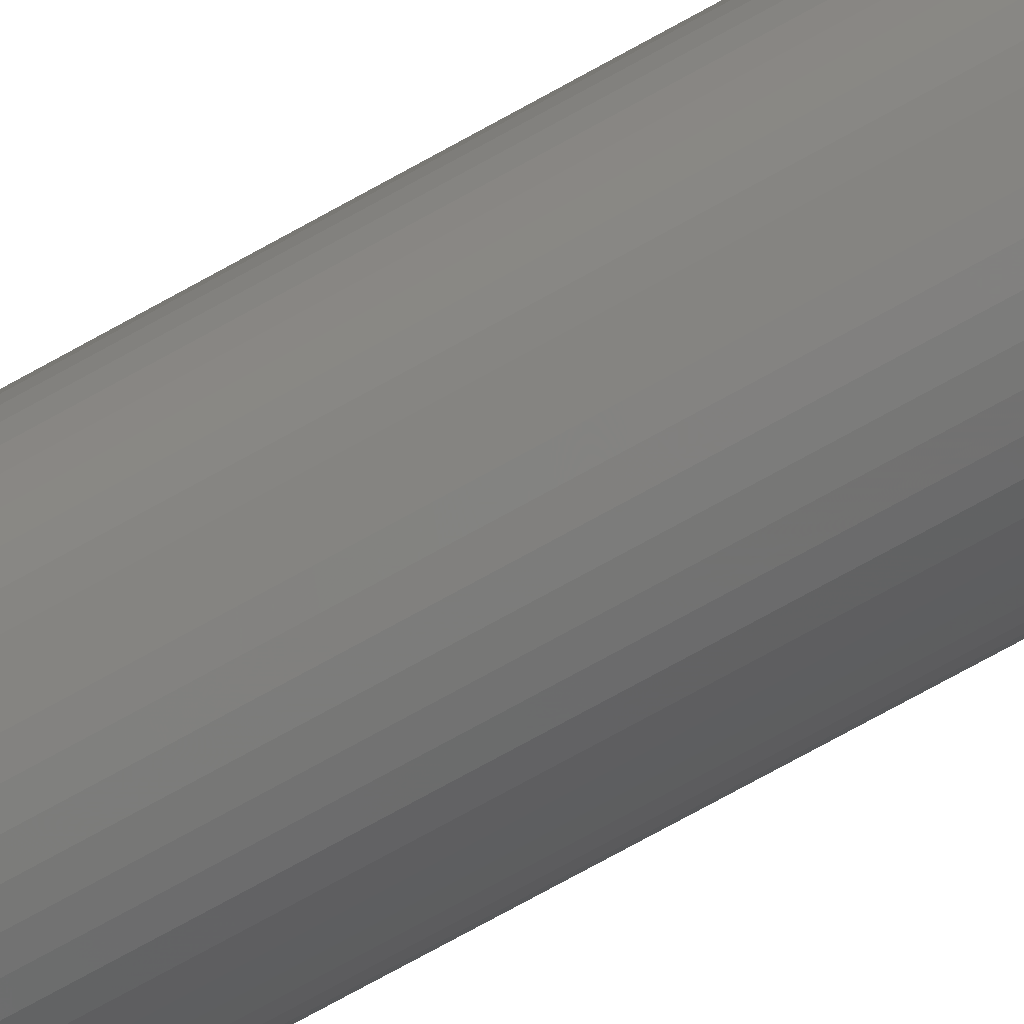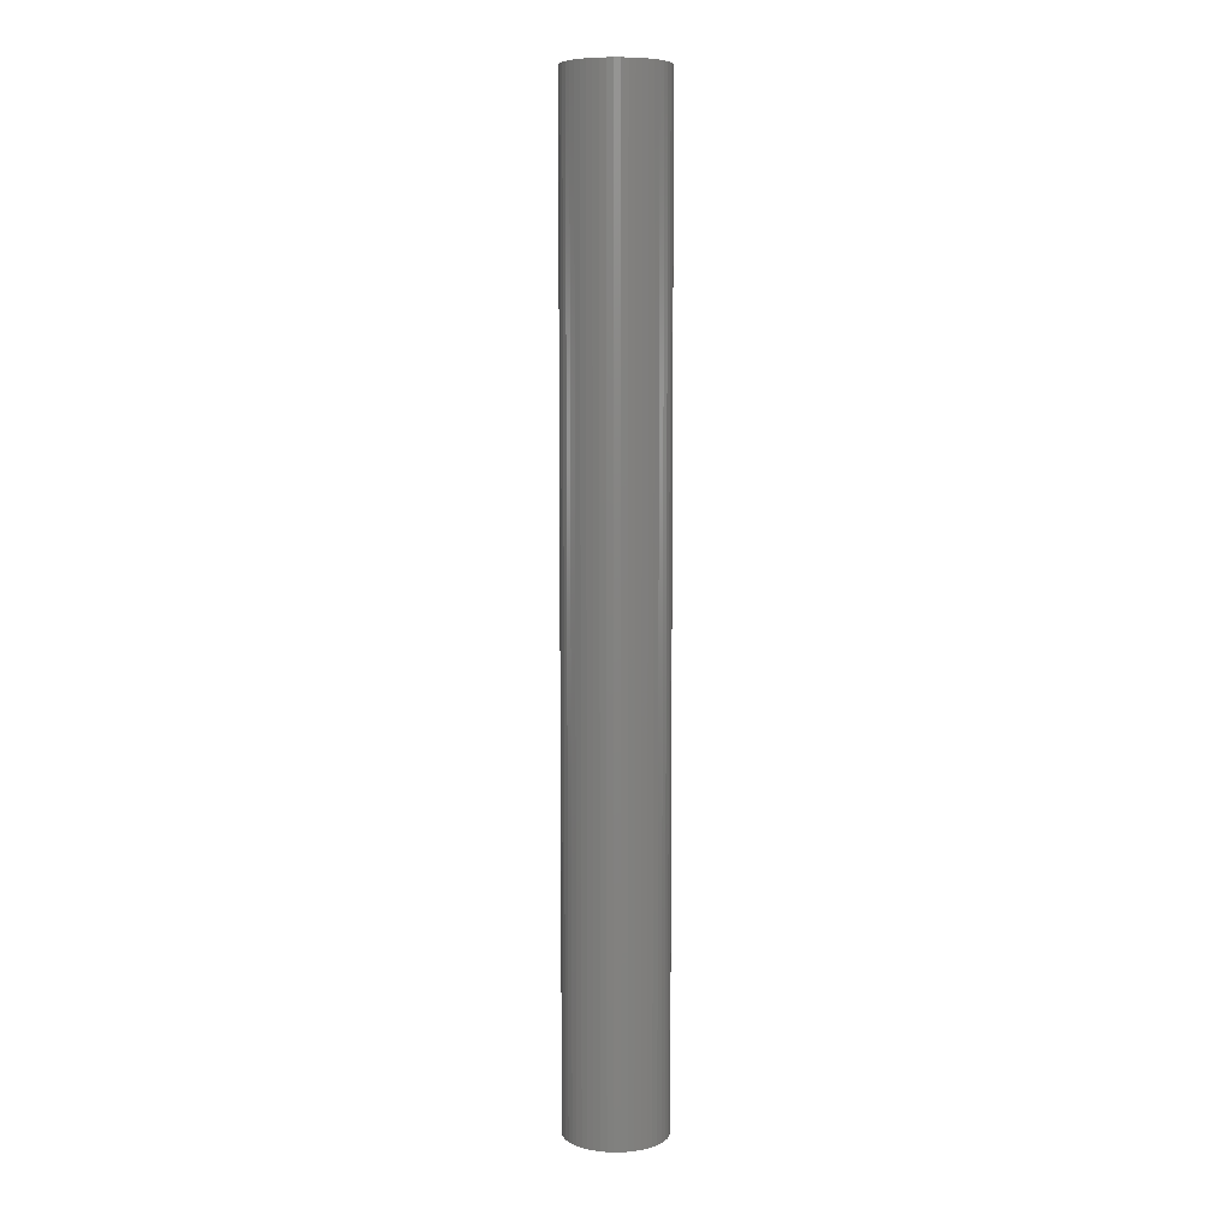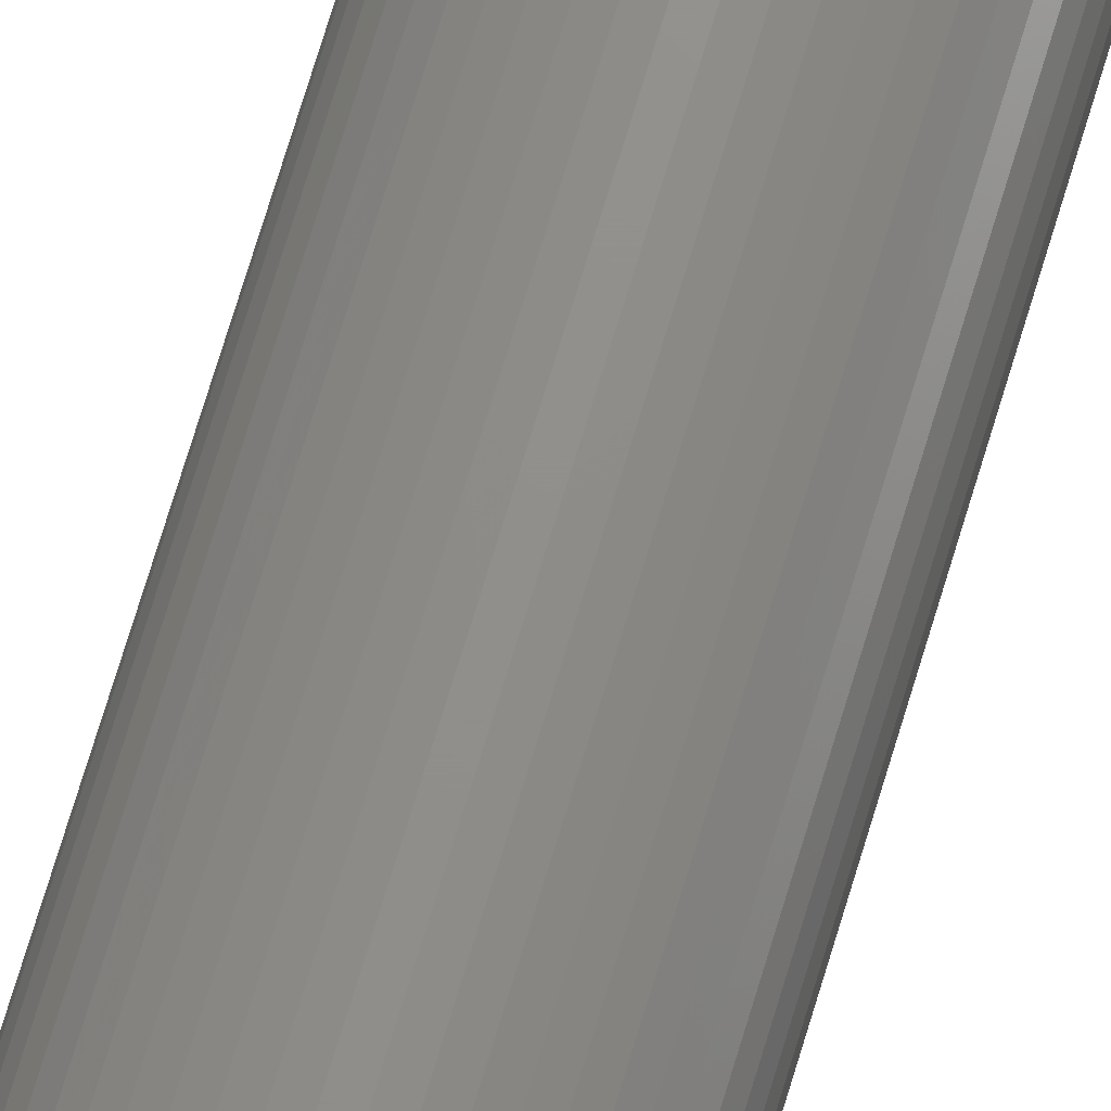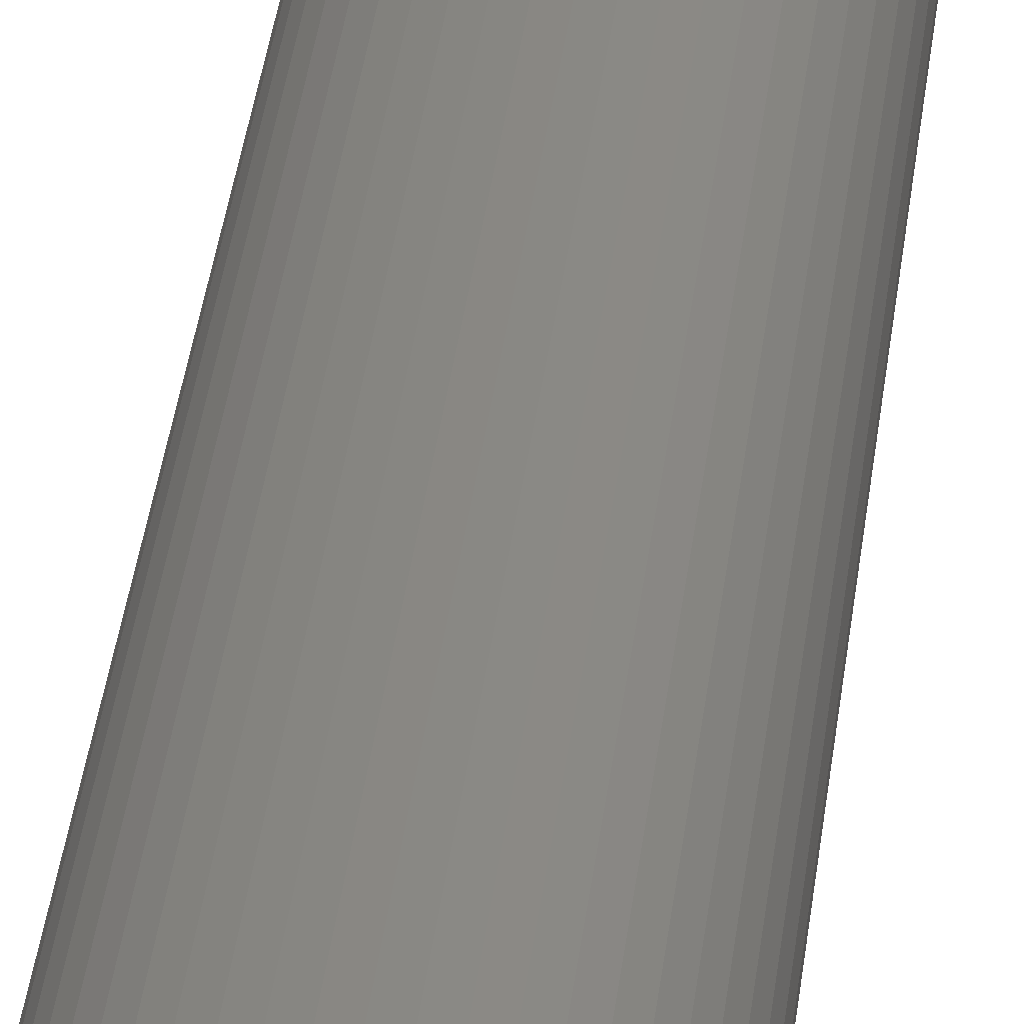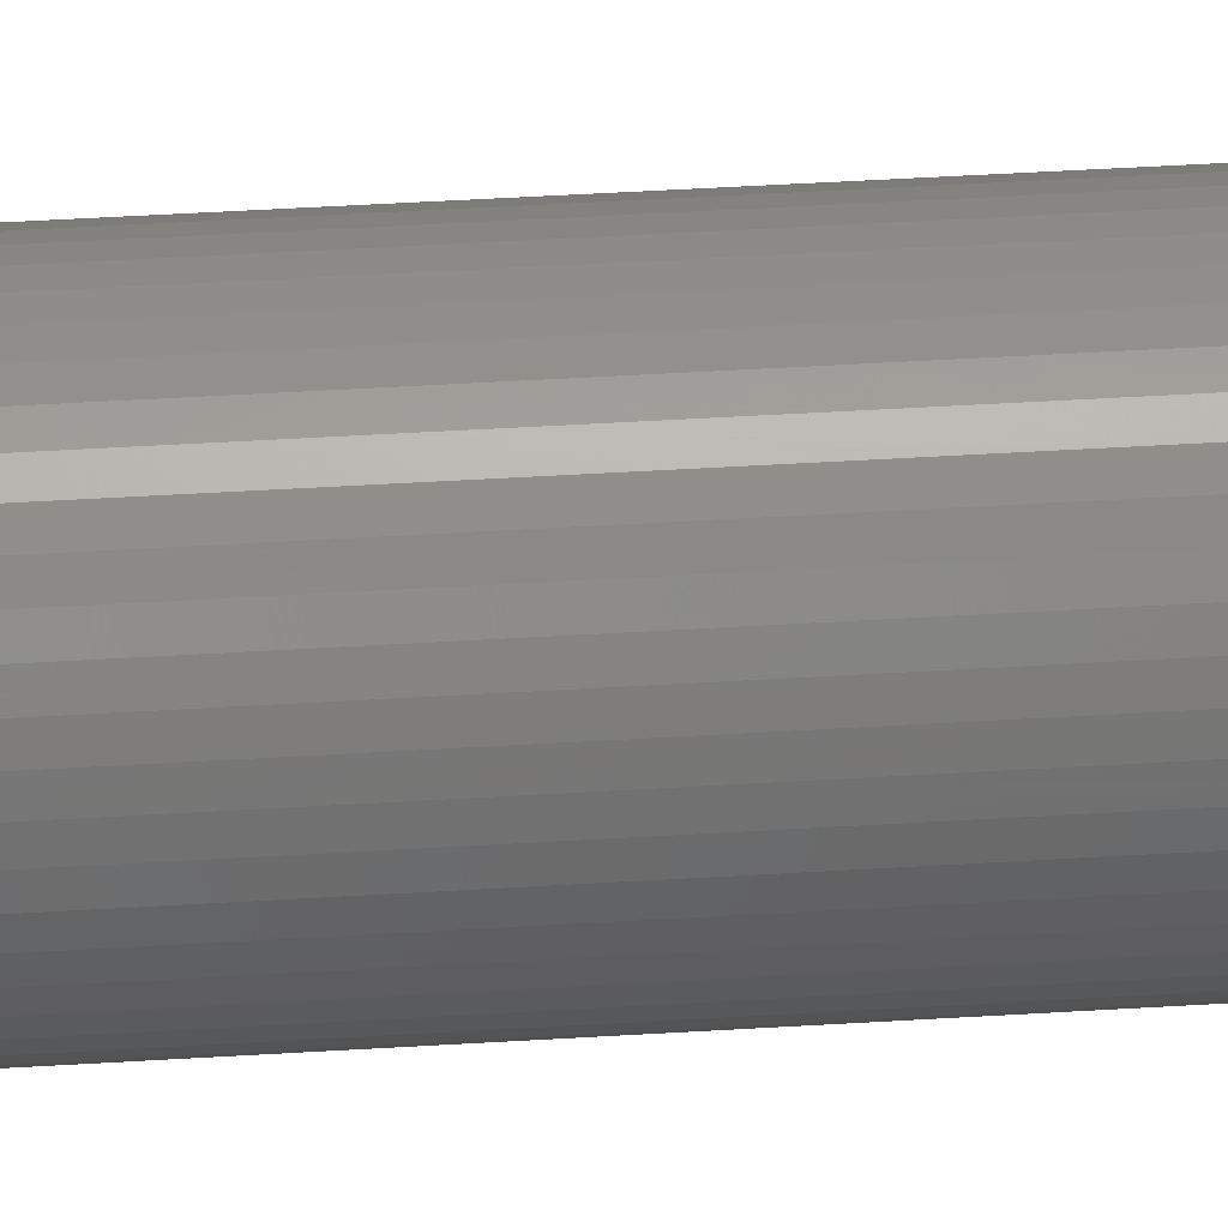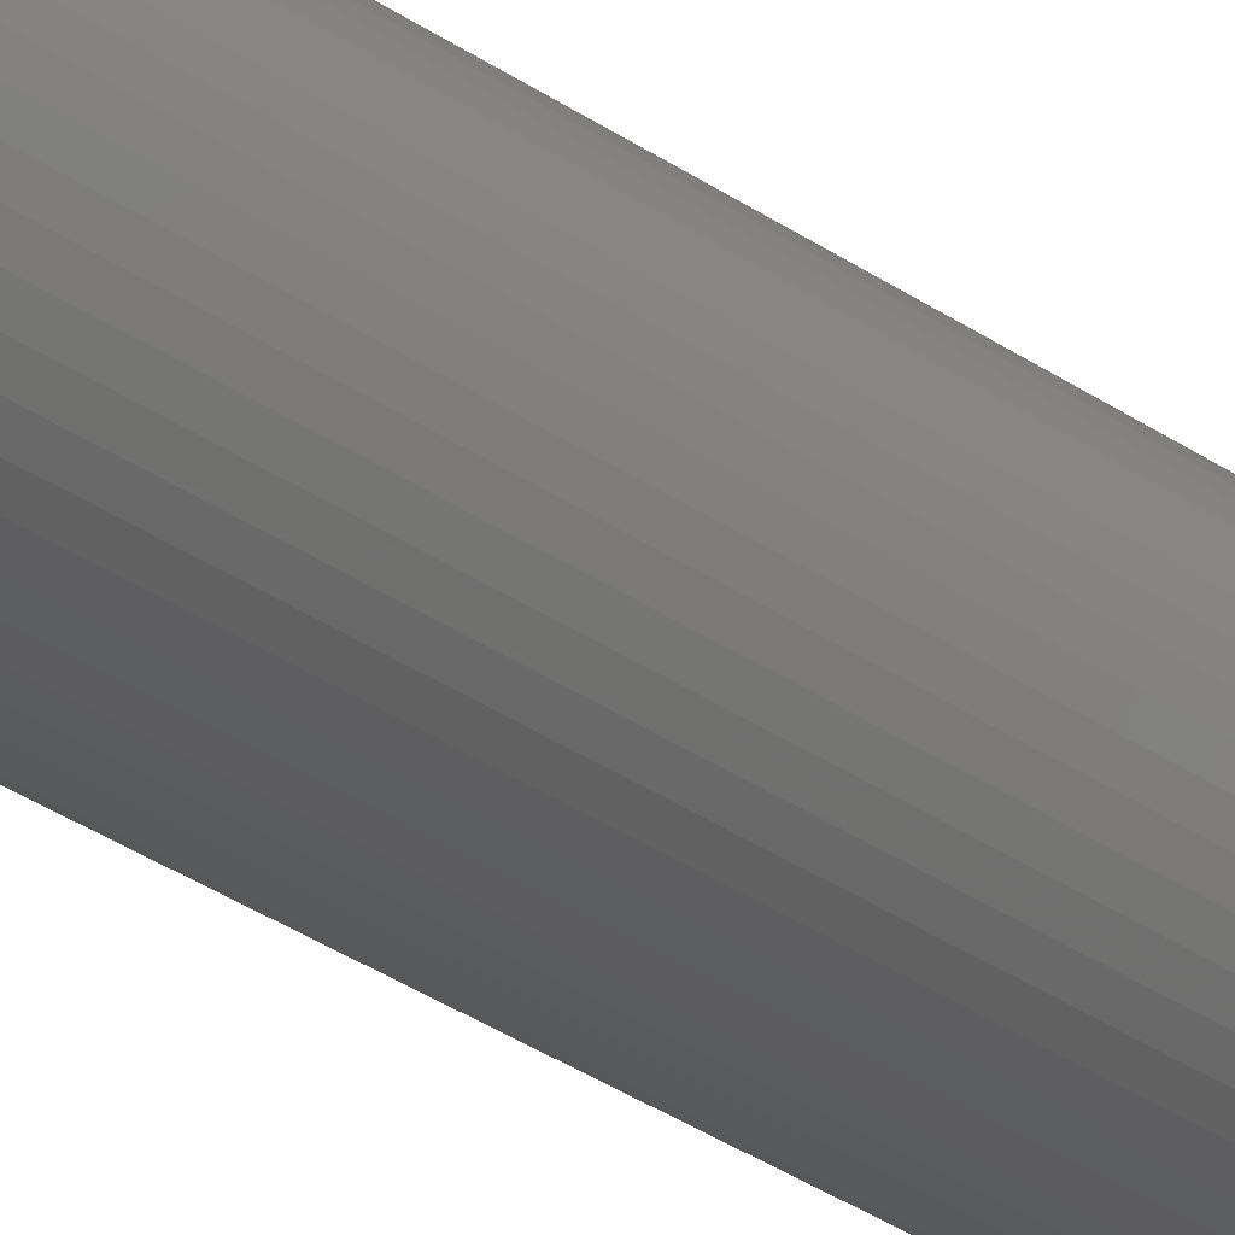
<metadata>
{"format":"stl","ext":"stl","renderer":"f3d","projection":"perspective","resolution":1024,"background":"white","views":[{"elev":-69.7,"azim":119.6,"up":"+Y"},{"elev":7.5,"azim":113.7,"up":"+Z"},{"elev":72.6,"azim":-163.2,"up":"+Y"},{"elev":25.3,"azim":4.8,"up":"+Y"},{"elev":31.2,"azim":-95.6,"up":"+Y"},{"elev":-29.0,"azim":-137.1,"up":"+Y"}]}
</metadata>
<code>
# stl→obj: 100 verts, 196 faces
v 4.85 0 46.5
v 4.812 0.6079 -46.5
v 4.812 0.6079 46.5
v 4.85 0 -46.5
v -4.85 0 -46.5
v -4.812 0.6079 46.5
v -4.812 0.6079 -46.5
v -4.85 0 46.5
v 0.3045 4.84 -46.5
v -0.3045 4.84 46.5
v 0.3045 4.84 46.5
v -0.3045 4.84 -46.5
v 3.535 3.32 -46.5
v 3.092 3.737 46.5
v 3.535 3.32 46.5
v 3.092 3.737 -46.5
v 4.812 -0.6079 -46.5
v 4.698 -1.206 -46.5
v 4.698 1.206 -46.5
v 4.509 -1.785 -46.5
v 4.509 1.785 -46.5
v 4.25 -2.337 -46.5
v 4.25 2.337 -46.5
v 3.924 -2.851 -46.5
v 3.924 2.851 -46.5
v 3.535 -3.32 -46.5
v 3.092 -3.737 -46.5
v 2.599 -4.095 -46.5
v 2.599 4.095 -46.5
v 2.065 -4.388 -46.5
v 2.065 4.388 -46.5
v 1.499 -4.613 -46.5
v 1.499 4.613 -46.5
v 0.9088 -4.764 -46.5
v 0.9088 4.764 -46.5
v 0.3045 -4.84 -46.5
v -0.3045 -4.84 -46.5
v -0.9088 -4.764 -46.5
v -0.9088 4.764 -46.5
v -1.499 -4.613 -46.5
v -1.499 4.613 -46.5
v -2.065 -4.388 -46.5
v -2.065 4.388 -46.5
v -2.599 -4.095 -46.5
v -2.599 4.095 -46.5
v -3.092 -3.737 -46.5
v -3.092 3.737 -46.5
v -3.535 -3.32 -46.5
v -3.535 3.32 -46.5
v -3.924 -2.851 -46.5
v -3.924 2.851 -46.5
v -4.25 -2.337 -46.5
v -4.25 2.337 -46.5
v -4.509 -1.785 -46.5
v -4.509 1.785 -46.5
v -4.698 -1.206 -46.5
v -4.698 1.206 -46.5
v -4.812 -0.6079 -46.5
v 4.812 -0.6079 46.5
v 4.698 1.206 46.5
v 4.698 -1.206 46.5
v 4.509 1.785 46.5
v 4.509 -1.785 46.5
v 4.25 2.337 46.5
v 4.25 -2.337 46.5
v 3.924 2.851 46.5
v 3.924 -2.851 46.5
v 3.535 -3.32 46.5
v 3.092 -3.737 46.5
v 2.599 4.095 46.5
v 2.599 -4.095 46.5
v 2.065 4.388 46.5
v 2.065 -4.388 46.5
v 1.499 4.613 46.5
v 1.499 -4.613 46.5
v 0.9088 4.764 46.5
v 0.9088 -4.764 46.5
v 0.3045 -4.84 46.5
v -0.3045 -4.84 46.5
v -0.9088 4.764 46.5
v -0.9088 -4.764 46.5
v -1.499 4.613 46.5
v -1.499 -4.613 46.5
v -2.065 4.388 46.5
v -2.065 -4.388 46.5
v -2.599 4.095 46.5
v -2.599 -4.095 46.5
v -3.092 3.737 46.5
v -3.092 -3.737 46.5
v -3.535 3.32 46.5
v -3.535 -3.32 46.5
v -3.924 2.851 46.5
v -3.924 -2.851 46.5
v -4.25 2.337 46.5
v -4.25 -2.337 46.5
v -4.509 1.785 46.5
v -4.509 -1.785 46.5
v -4.698 1.206 46.5
v -4.698 -1.206 46.5
v -4.812 -0.6079 46.5
f 1 2 3
f 2 1 4
f 5 6 7
f 6 5 8
f 9 10 11
f 10 9 12
f 13 14 15
f 14 13 16
f 17 2 4
f 18 2 17
f 18 19 2
f 20 19 18
f 20 21 19
f 22 21 20
f 22 23 21
f 24 23 22
f 24 25 23
f 26 25 24
f 26 13 25
f 27 13 26
f 27 16 13
f 28 16 27
f 28 29 16
f 30 29 28
f 30 31 29
f 32 31 30
f 32 33 31
f 34 33 32
f 34 35 33
f 36 35 34
f 36 9 35
f 37 9 36
f 37 12 9
f 38 12 37
f 38 39 12
f 40 39 38
f 40 41 39
f 42 41 40
f 42 43 41
f 44 43 42
f 44 45 43
f 46 45 44
f 46 47 45
f 48 47 46
f 48 49 47
f 50 49 48
f 50 51 49
f 52 51 50
f 52 53 51
f 54 53 52
f 54 55 53
f 56 55 54
f 56 57 55
f 58 57 56
f 58 7 57
f 7 58 5
f 3 59 1
f 60 59 3
f 60 61 59
f 62 61 60
f 62 63 61
f 64 63 62
f 64 65 63
f 66 65 64
f 66 67 65
f 15 67 66
f 15 68 67
f 14 68 15
f 14 69 68
f 70 69 14
f 70 71 69
f 72 71 70
f 72 73 71
f 74 73 72
f 74 75 73
f 76 75 74
f 76 77 75
f 11 77 76
f 11 78 77
f 10 78 11
f 10 79 78
f 80 79 10
f 80 81 79
f 82 81 80
f 82 83 81
f 84 83 82
f 84 85 83
f 86 85 84
f 86 87 85
f 88 87 86
f 88 89 87
f 90 89 88
f 90 91 89
f 92 91 90
f 92 93 91
f 94 93 92
f 94 95 93
f 96 95 94
f 96 97 95
f 98 97 96
f 98 99 97
f 6 99 98
f 6 100 99
f 100 6 8
f 47 90 88
f 90 47 49
f 41 84 82
f 84 41 43
f 67 22 65
f 22 67 24
f 62 23 64
f 23 62 21
f 31 74 72
f 74 31 33
f 29 72 70
f 72 29 31
f 55 94 53
f 94 55 96
f 12 80 10
f 80 12 39
f 61 17 59
f 17 61 18
f 32 73 75
f 73 32 30
f 60 21 62
f 21 60 19
f 3 19 60
f 19 3 2
f 64 25 66
f 25 64 23
f 33 76 74
f 76 33 35
f 16 70 14
f 70 16 29
f 53 92 51
f 92 53 94
f 51 90 49
f 90 51 92
f 57 96 55
f 96 57 98
f 43 86 84
f 86 43 45
f 59 4 1
f 4 59 17
f 30 71 73
f 71 30 28
f 48 89 91
f 89 48 46
f 52 97 54
f 97 52 95
f 50 95 52
f 95 50 93
f 58 8 5
f 8 58 100
f 37 78 79
f 78 37 36
f 66 13 15
f 13 66 25
f 35 11 76
f 11 35 9
f 7 98 57
f 98 7 6
f 45 88 86
f 88 45 47
f 39 82 80
f 82 39 41
f 27 68 69
f 68 27 26
f 42 83 85
f 83 42 40
f 44 85 87
f 85 44 42
f 48 93 50
f 93 48 91
f 54 99 56
f 99 54 97
f 34 75 77
f 75 34 32
f 36 77 78
f 77 36 34
f 63 18 61
f 18 63 20
f 65 20 63
f 20 65 22
f 28 69 71
f 69 28 27
f 68 24 67
f 24 68 26
f 38 79 81
f 79 38 37
f 56 100 58
f 100 56 99
f 40 81 83
f 81 40 38
f 46 87 89
f 87 46 44

</code>
